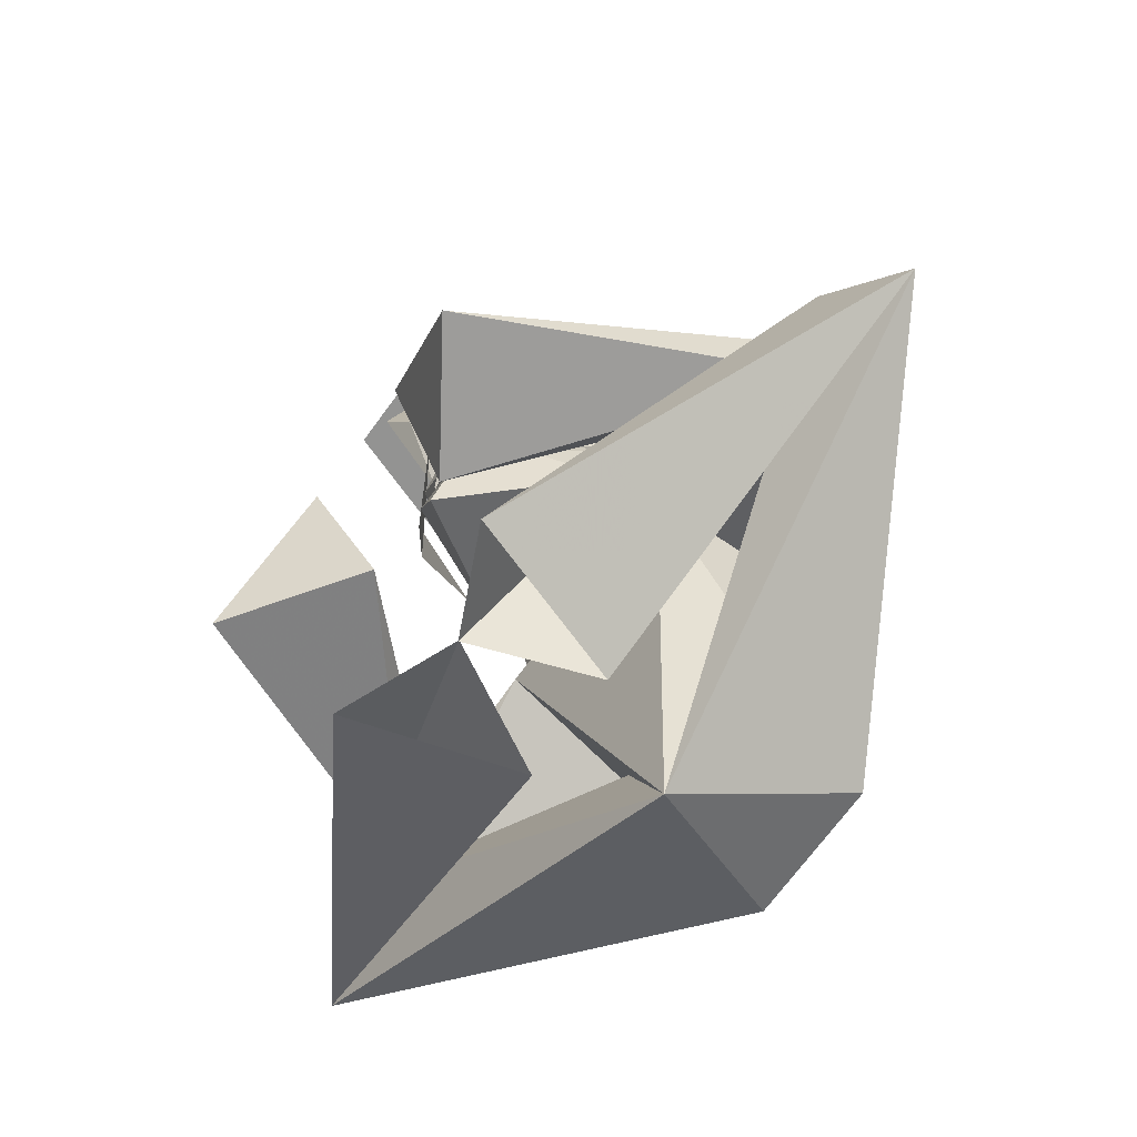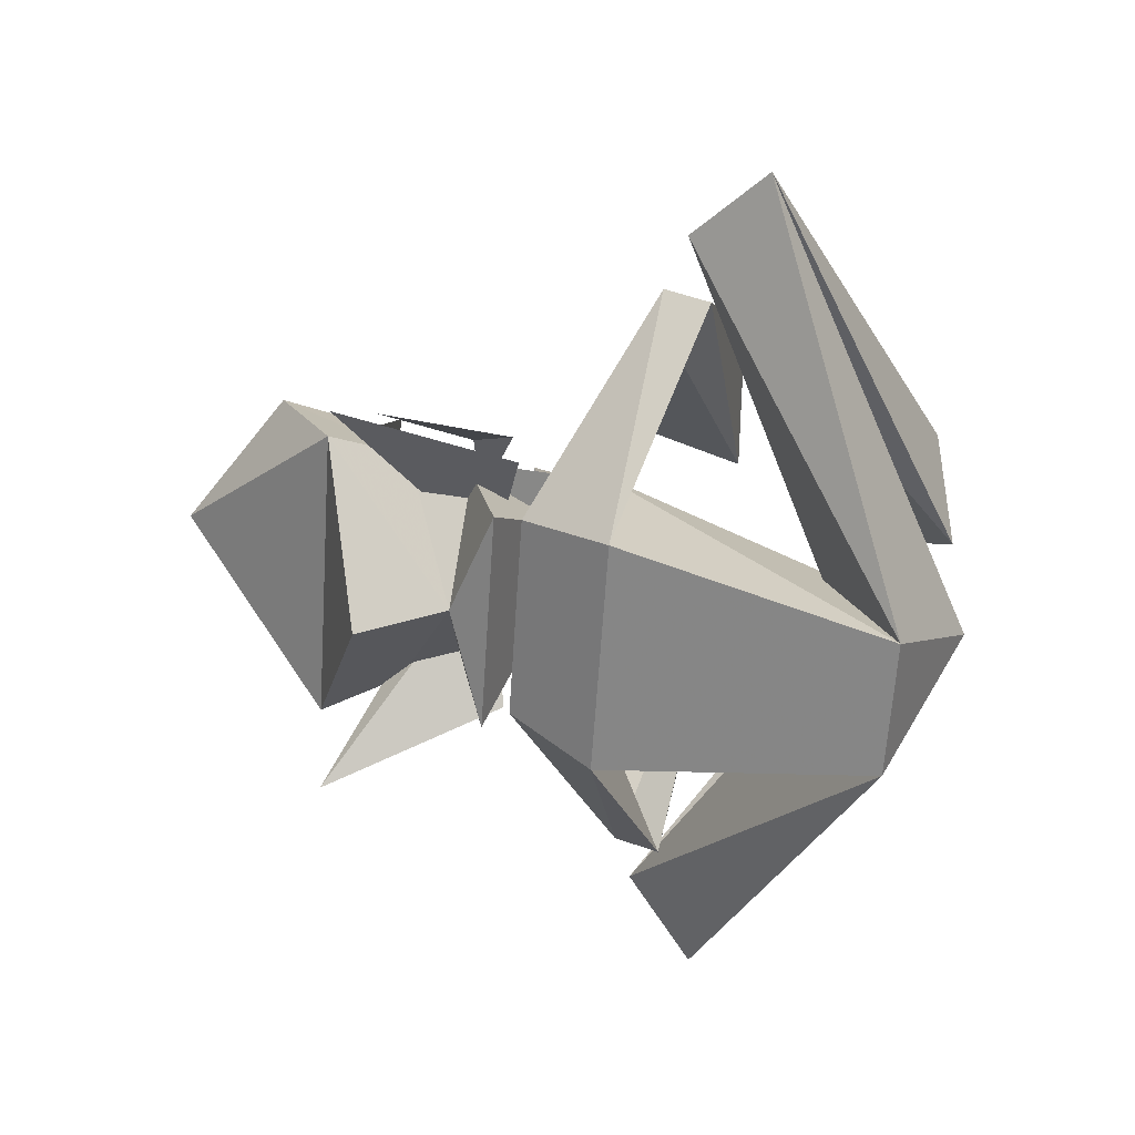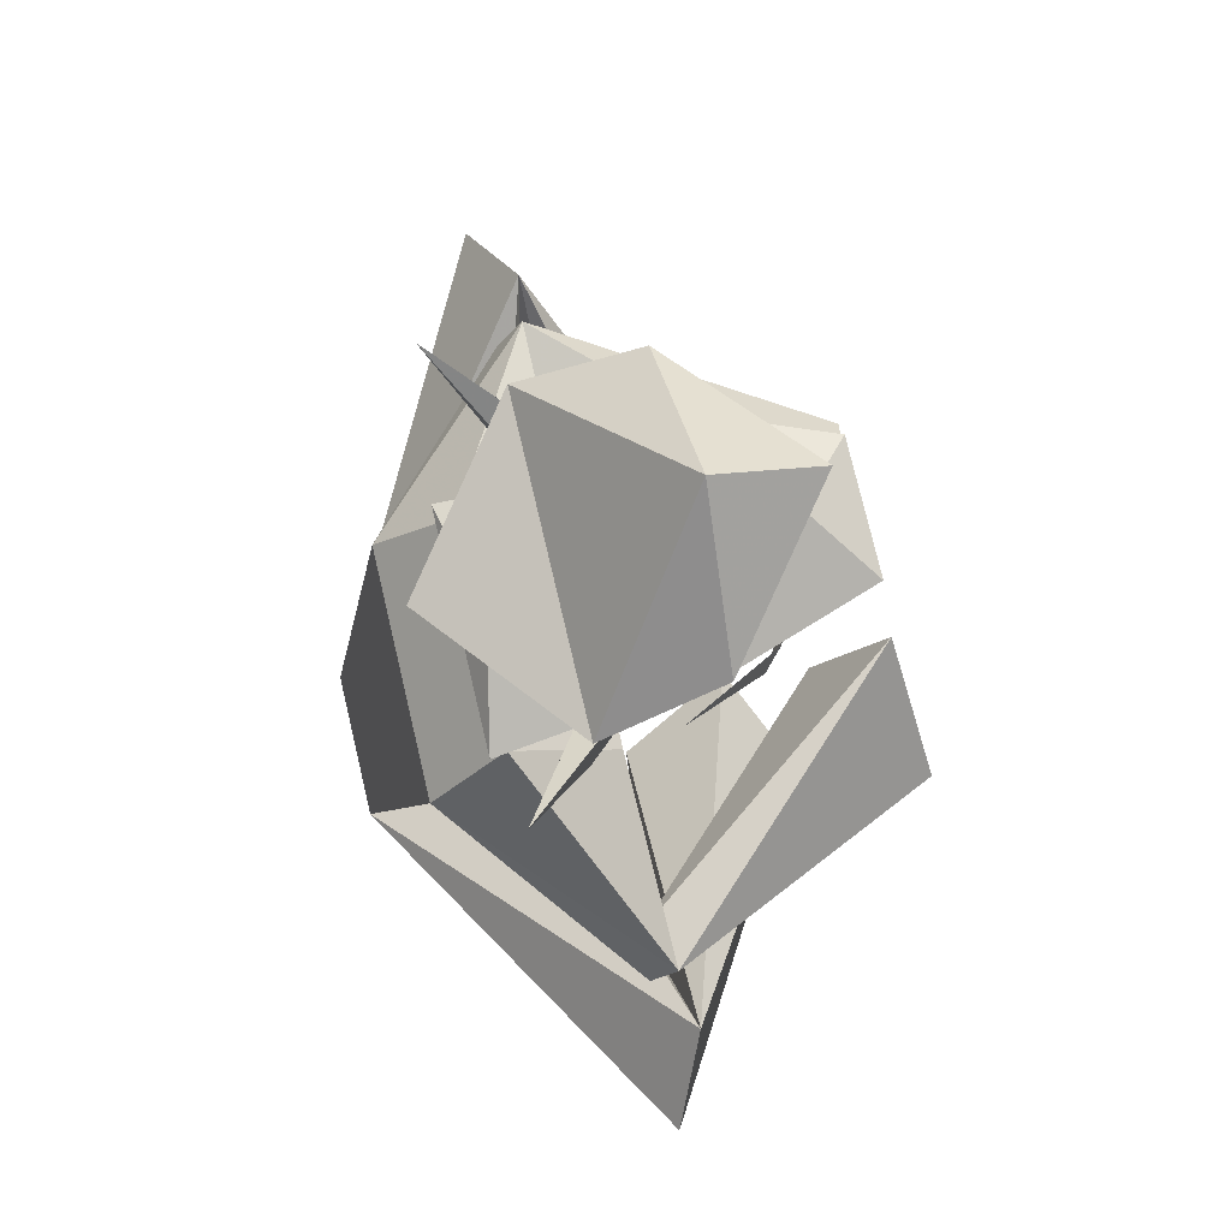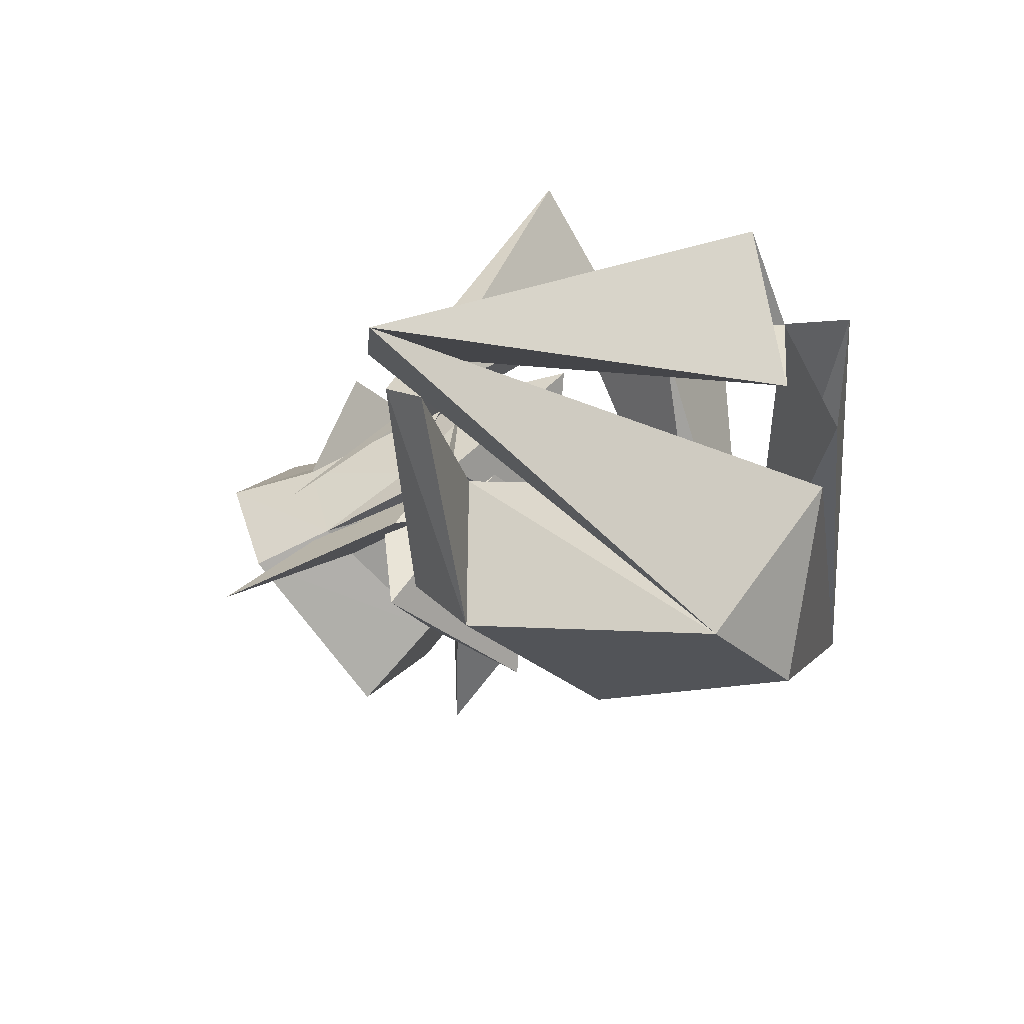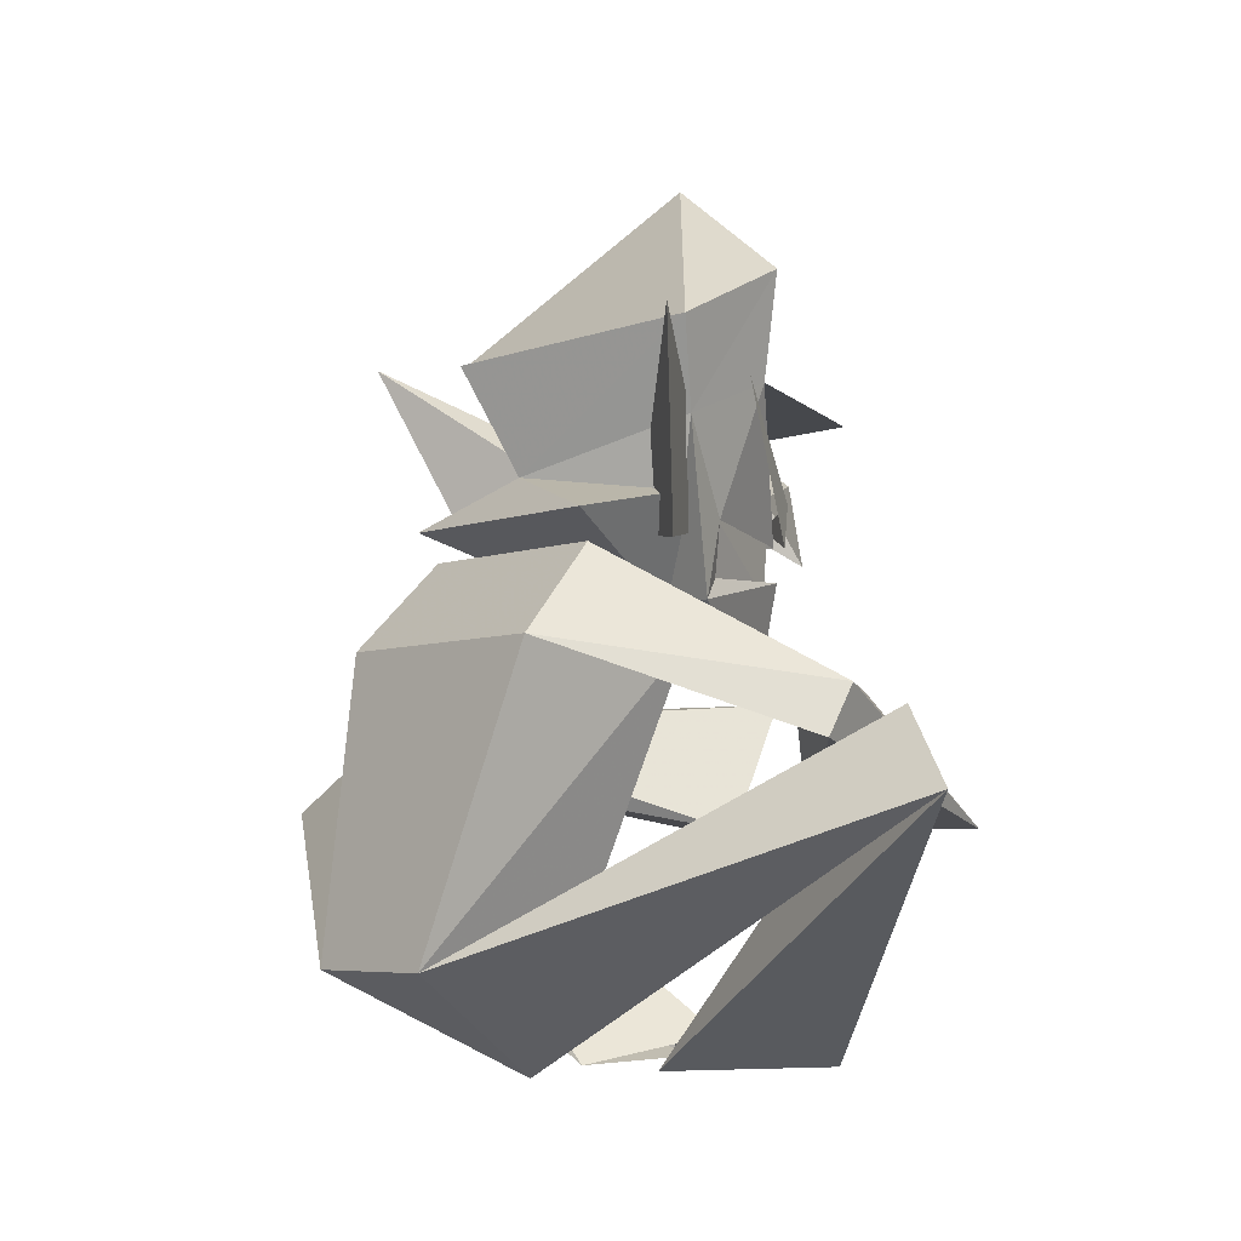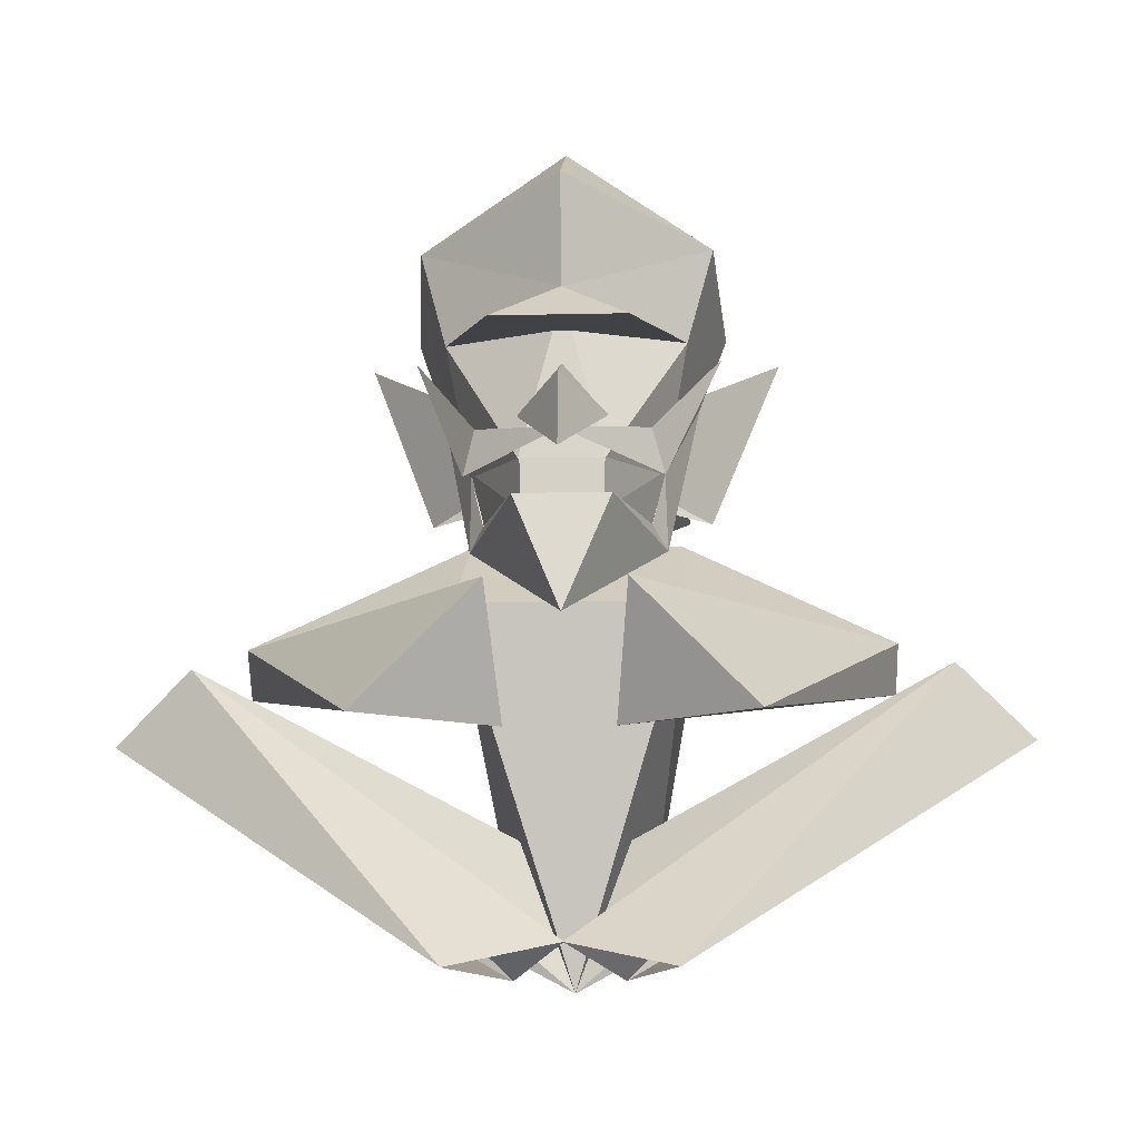
<metadata>
{"format":"obj","ext":"obj","renderer":"f3d","projection":"perspective","resolution":1024,"background":"white","views":[{"elev":-70.5,"azim":53.8,"up":"+Y"},{"elev":-64.0,"azim":-93.8,"up":"+Z"},{"elev":76.8,"azim":-103.3,"up":"+Y"},{"elev":-28.3,"azim":-53.4,"up":"+Z"},{"elev":-5.4,"azim":-129.0,"up":"+Y"},{"elev":-13.2,"azim":3.0,"up":"+Y"}]}
</metadata>
<code>
o polygon1
v 0.1443 0.6716 0.1689
v 0.1182 0.5737 0.1765
v 0.157 0.6152 0.05103
v 0.1294 0.5349 0.08081
v 0 0.5767 -0.07251
v 0 0.4844 -0.008301
v 0 0.5767 -0.07251
v 0 0.4844 -0.008301
v -0.157 0.6152 0.05103
v -0.1294 0.5349 0.08081
v -0.1443 0.6716 0.1689
v -0.1182 0.5737 0.1765
v -0.1069 -0.03565 0.2734
v -0.4551 0.1992 0.0603
v -0.05396 -0.03565 0.1055
v -0.374 0.2708 0.09839
v 0.000732 -0.008789 0.2214
v -0.1069 -0.03565 0.2734
v 0.1182 0.5737 0.1765
v 0.1443 0.6716 0.1689
v 0 0.6033 0.2649
v 0 0.7126 0.2839
v -0.1443 0.6716 0.1689
v -0.1443 0.6716 0.1689
v 0 0.77 0.1782
v -0.157 0.6152 0.05103
v 0.157 0.6152 0.05103
v 0 0.5767 -0.07251
v 0.1094 0.4172 -0.01758
v 0.3201 0.2908 0.09033
v 0.1245 0.3333 -0.0957
v 0.3184 0.2444 0.06445
v 0.1172 0.3374 0.08618
v -0.04565 0.1062 -0.005127
v -0.07227 0.05469 -0.1641
v -0.374 0.2708 0.09839
v -0.4551 0.1992 0.0603
v -0.1069 -0.03565 0.2734
v 0.2761 0.2822 0.06567
v 0.0647 0.3018 0.3557
v 0.3201 0.2908 0.09033
v 0.1824 0.1775 0.3774
v 0.3184 0.2444 0.06445
v 0.1069 -0.03565 0.2734
v 0.4551 0.1992 0.0603
v 0.374 0.2708 0.09839
v 0.07227 0.05469 -0.1641
v 0.04565 0.1062 -0.005127
v 0.1094 0.4172 -0.01758
v 0.1172 0.3374 0.08618
v 0.3201 0.2908 0.09033
v 0.3184 0.2444 0.06445
v -0.07227 0.05469 -0.1641
v 0 -0.04053 0.006104
v -0.1172 0.3374 0.08618
v 0.1172 0.3374 0.08618
v -0.1094 0.4172 -0.01758
v -0.1245 0.3333 -0.0957
v -0.3201 0.2908 0.09033
v -0.3184 0.2444 0.06445
v -0.1094 0.4172 -0.01758
v -0.3201 0.2908 0.09033
v -0.1172 0.3374 0.08618
v -0.3184 0.2444 0.06445
v 0.1182 0.5737 0.1765
v 0 0.6033 0.2649
v 0.06592 0.5554 0.3235
v -0.06592 0.5554 0.3235
v -0.2761 0.2822 0.06567
v -0.3201 0.2908 0.09033
v -0.0647 0.3018 0.3557
v -0.1824 0.1775 0.3774
v -0.1443 0.6716 0.1689
v 0 0.7126 0.2839
v 0 0.77 0.1782
v 0.1443 0.6716 0.1689
v 0.08936 0.4875 0.1062
v 0 0.4036 0.2097
v 0 0.2512 -0.08154
v -0.08936 0.4875 0.1062
v 0.05396 -0.03565 0.1055
v -0.000732 -0.008789 0.2214
v 0.374 0.2708 0.09839
v 0.1069 -0.03565 0.2734
v 0.1069 -0.03565 0.2734
v 0.05396 -0.03565 0.1055
v 0.4551 0.1992 0.0603
v 0.374 0.2708 0.09839
v -0.07227 0.05469 -0.1641
v -0.1245 0.3333 -0.0957
v 0.1245 0.3333 -0.0957
v 0.07227 0.05469 -0.1641
v 0.1094 0.4172 -0.01758
v 0.1245 0.3333 -0.0957
v -0.1245 0.3333 -0.0957
v -0.1094 0.4172 -0.01758
v -0.1172 0.3374 0.08618
v 0.1172 0.3374 0.08618
v 0.1094 0.4172 -0.01758
v -0.1094 0.4172 -0.01758
v 0.374 0.2708 0.09839
v 0.04565 0.1062 -0.005127
v 0 -0.04053 0.006104
v 0.4551 0.1992 0.0603
v -0.374 0.2708 0.09839
v -0.4551 0.1992 0.0603
v 0 -0.04053 0.006104
v -0.04565 0.1062 -0.005127
v 0.06592 0.5554 0.3235
v -0.06592 0.5554 0.3235
v -0.1182 0.5737 0.1765
v 0.1182 0.5737 0.1765
v 0.0647 0.3018 0.3557
v 0.2761 0.2822 0.06567
v 0.05176 0.178 0.2881
v -0.3184 0.2444 0.06445
v -0.1245 0.3333 -0.0957
v -0.1172 0.3374 0.08618
v -0.05176 0.178 0.2881
v -0.0647 0.3018 0.3557
v -0.1824 0.1775 0.3774
v -0.1824 0.1775 0.3774
v -0.3201 0.2908 0.09033
v -0.3184 0.2444 0.06445
v -0.05176 0.178 0.2881
v -0.1824 0.1775 0.3774
v -0.3184 0.2444 0.06445
v -0.05176 0.178 0.2881
v -0.3184 0.2444 0.06445
v -0.2761 0.2822 0.06567
v -0.0647 0.3018 0.3557
v -0.05176 0.178 0.2881
v -0.2761 0.2822 0.06567
v 0.4551 0.1992 0.0603
v 0 -0.04053 0.006104
v 0.07227 0.05469 -0.1641
v -0.4551 0.1992 0.0603
v -0.07227 0.05469 -0.1641
v 0 -0.04053 0.006104
v 0.05176 0.178 0.2881
v 0.2761 0.2822 0.06567
v 0.3184 0.2444 0.06445
v 0.05176 0.178 0.2881
v 0.3184 0.2444 0.06445
v 0.1824 0.1775 0.3774
v -0.08936 0.4875 0.1062
v 0.08936 0.4875 0.1062
v 0 0.2512 -0.08154
v 0.157 0.6152 0.05103
v 0 0.77 0.1782
v 0.1443 0.6716 0.1689
v 0.05176 0.178 0.2881
v 0.1824 0.1775 0.3774
v 0.0647 0.3018 0.3557
v 0 0.6033 0.2649
v -0.1182 0.5737 0.1765
v -0.06592 0.5554 0.3235
v -0.07227 0.05469 -0.1641
v 0.07227 0.05469 -0.1641
v 0 -0.04053 0.006104
v -0.1182 0.5737 0.1765
v 0 0.6033 0.2649
v -0.1443 0.6716 0.1689
v 0.1172 0.3374 0.08618
v 0 -0.04053 0.006104
v 0.07227 0.05469 -0.1641
v 0.1172 0.3374 0.08618
v 0.07227 0.05469 -0.1641
v 0.1245 0.3333 -0.0957
v -0.1245 0.3333 -0.0957
v -0.07227 0.05469 -0.1641
v -0.1172 0.3374 0.08618
f 1 2 3
f 2 4 3
f 3 4 5
f 4 6 5
f 7 8 9
f 8 10 9
f 9 10 11
f 10 12 11
f 13 14 15
f 14 16 15
f 15 16 17
f 16 18 17
f 19 20 21
f 20 22 21
f 21 22 23
f 24 25 26
f 25 27 26
f 26 27 28
f 29 30 31
f 30 32 31
f 31 32 33
f 34 35 36
f 35 37 36
f 36 37 38
f 39 40 41
f 40 42 41
f 41 42 43
f 44 45 46
f 45 47 46
f 46 47 48
f 49 50 51
f 50 52 51
f 53 54 55
f 54 56 55
f 57 58 59
f 58 60 59
f 61 62 63
f 62 64 63
f 65 66 67
f 66 68 67
f 69 70 71
f 70 72 71
f 73 74 75
f 74 76 75
f 77 78 79
f 78 80 79
f 81 82 83
f 82 84 83
f 85 86 87
f 86 88 87
f 89 90 91
f 91 92 89
f 93 94 95
f 95 96 93
f 97 98 99
f 99 100 97
f 101 102 103
f 103 104 101
f 105 106 107
f 107 108 105
f 109 110 111
f 111 112 109
f 113 114 115
f 116 117 118
f 119 120 121
f 122 123 124
f 125 126 127
f 128 129 130
f 131 132 133
f 134 135 136
f 137 138 139
f 140 141 142
f 143 144 145
f 146 147 148
f 149 150 151
f 152 153 154
f 155 156 157
f 158 159 160
f 161 162 163
f 164 165 166
f 167 168 169
f 170 171 172
o polygon0
v 0.08228 0.3992 0.1487
v 0.09717 0.3777 0.1267
v 0.09497 0.45 0.1436
v 0.1294 0.5349 0.08081
v 0.1182 0.5737 0.1765
v 0 0.5334 0.2454
v -0.0437 0.4824 0.2429
v 0 0.5054 0.313
v 0 0.4292 0.3301
v 0 0.5334 0.2454
v 0 0.5054 0.313
v 0.0437 0.4824 0.2429
v 0 0.4292 0.3301
v -0.08228 0.3992 0.1487
v -0.09497 0.45 0.1436
v -0.09717 0.3777 0.1267
v -0.1294 0.5349 0.08081
v 0.09497 0.45 0.1436
v 0.1182 0.5737 0.1765
v 0.04126 0.4377 0.2556
v 0 0.5996 0.2461
v -0.09497 0.45 0.1436
v -0.04126 0.4377 0.2556
v -0.1182 0.5737 0.1765
v 0 0.5996 0.2461
v -0.09717 0.3777 0.1267
v -0.1294 0.5349 0.08081
v 0.1294 0.5349 0.08081
v 0.09717 0.3777 0.1267
v 0.09717 0.3777 0.1267
v 0.08228 0.3992 0.1487
v 0.04761 0.4045 0.2539
v 0 0.2883 0.2686
v -0.04761 0.4045 0.2539
v -0.08228 0.3992 0.1487
v -0.09717 0.3777 0.1267
v 0 0.2883 0.2686
v 0.04053 0.4441 0.2471
v -0.04053 0.4441 0.2471
v -0.03857 0.3894 0.2466
v 0.03857 0.3894 0.2466
v -0.0957 0.4568 0.134
v -0.07935 0.3901 0.1436
v -0.03857 0.3894 0.2466
v -0.04053 0.4441 0.2471
v 0.0957 0.4568 0.134
v 0.04053 0.4441 0.2471
v 0.03857 0.3894 0.2466
v 0.07935 0.3901 0.1436
v 0 0.4436 0.1262
v 0 0.4578 0.2188
v 0.2122 0.6091 -0.01587
v 0.1409 0.4231 0.05054
v 0 0.4436 0.1262
v 0.2122 0.6091 -0.01587
v 0.1184 0.4448 -0.03369
v 0 0.4844 -0.008301
v 0.1077 0.4702 0.09009
v 0 0.3386 0.2085
v -0.1077 0.4702 0.09009
v -0.1184 0.4448 -0.03369
v 0.1077 0.4702 0.09009
v 0 0.3386 0.2085
v 0.1184 0.4448 -0.03369
v -0.1077 0.4702 0.09009
v 0 0.4844 -0.008301
v -0.1184 0.4448 -0.03369
v 0 0.4844 -0.008301
v 0.1184 0.4448 -0.03369
v -0.1184 0.4448 -0.03369
v 0 0.3386 0.2085
v -0.1184 0.4448 -0.03369
v 0.1184 0.4448 -0.03369
v 0.1077 0.4702 0.09009
v 0 0.4844 -0.008301
v 0.1294 0.5349 0.08081
v -0.1077 0.4702 0.09009
v -0.1294 0.5349 0.08081
v 0 0.4844 -0.008301
v 0 0.2883 0.2686
v -0.09717 0.3777 0.1267
v 0.09717 0.3777 0.1267
v 0.1409 0.4231 0.05054
v 0.2122 0.6091 -0.01587
v 0 0.4578 0.2188
v -0.1409 0.4231 0.05054
v -0.2122 0.6091 -0.01587
v 0 0.4436 0.1262
v 0 0.4436 0.1262
v -0.2122 0.6091 -0.01587
v 0 0.4578 0.2188
v -0.1409 0.4231 0.05054
v 0 0.4578 0.2188
v -0.2122 0.6091 -0.01587
v -0.002441 0.4612 0.281
v 0.09644 0.4299 0.2197
v 0.08398 0.4722 0.2349
v 0.08398 0.4722 0.2349
v 0.09644 0.4299 0.2197
v 0.1521 0.572 0.1291
v 0.002441 0.4612 0.281
v -0.08398 0.4722 0.2349
v -0.09644 0.4299 0.2197
v -0.08398 0.4722 0.2349
v -0.1521 0.572 0.1291
v -0.09644 0.4299 0.2197
v -0.1294 0.5349 0.08081
v -0.09497 0.45 0.1436
v -0.1182 0.5737 0.1765
v -0.04126 0.4377 0.2556
v 0.04126 0.4377 0.2556
v 0 0.5996 0.2461
v 0 0.2883 0.2686
v 0.04761 0.4045 0.2539
v -0.04761 0.4045 0.2539
f 173 174 175
f 174 176 175
f 175 176 177
f 178 179 180
f 179 181 180
f 182 183 184
f 183 185 184
f 186 187 188
f 187 189 188
f 190 191 192
f 191 193 192
f 194 195 196
f 195 197 196
f 198 199 200
f 200 201 198
f 202 203 204
f 204 205 202
f 206 207 208
f 208 209 206
f 210 211 212
f 212 213 210
f 214 215 216
f 216 217 214
f 218 219 220
f 220 221 218
f 222 223 224
f 225 226 227
f 228 229 230
f 231 232 233
f 234 235 236
f 237 238 239
f 240 241 242
f 243 244 245
f 246 247 248
f 249 250 251
f 252 253 254
f 255 256 257
f 258 259 260
f 261 262 263
f 264 265 266
f 267 268 269
f 270 271 272
f 273 274 275
f 276 277 278
f 279 280 281
f 282 283 284
f 285 286 287

</code>
